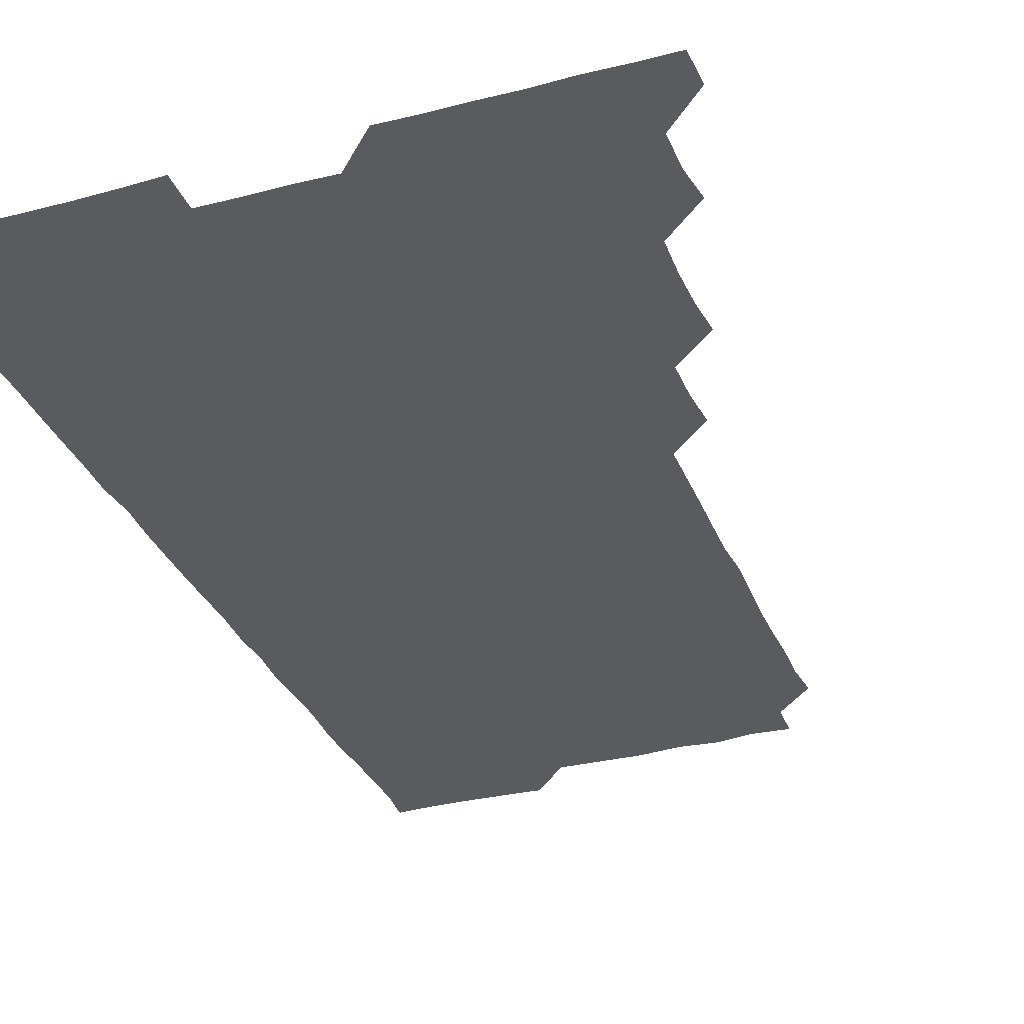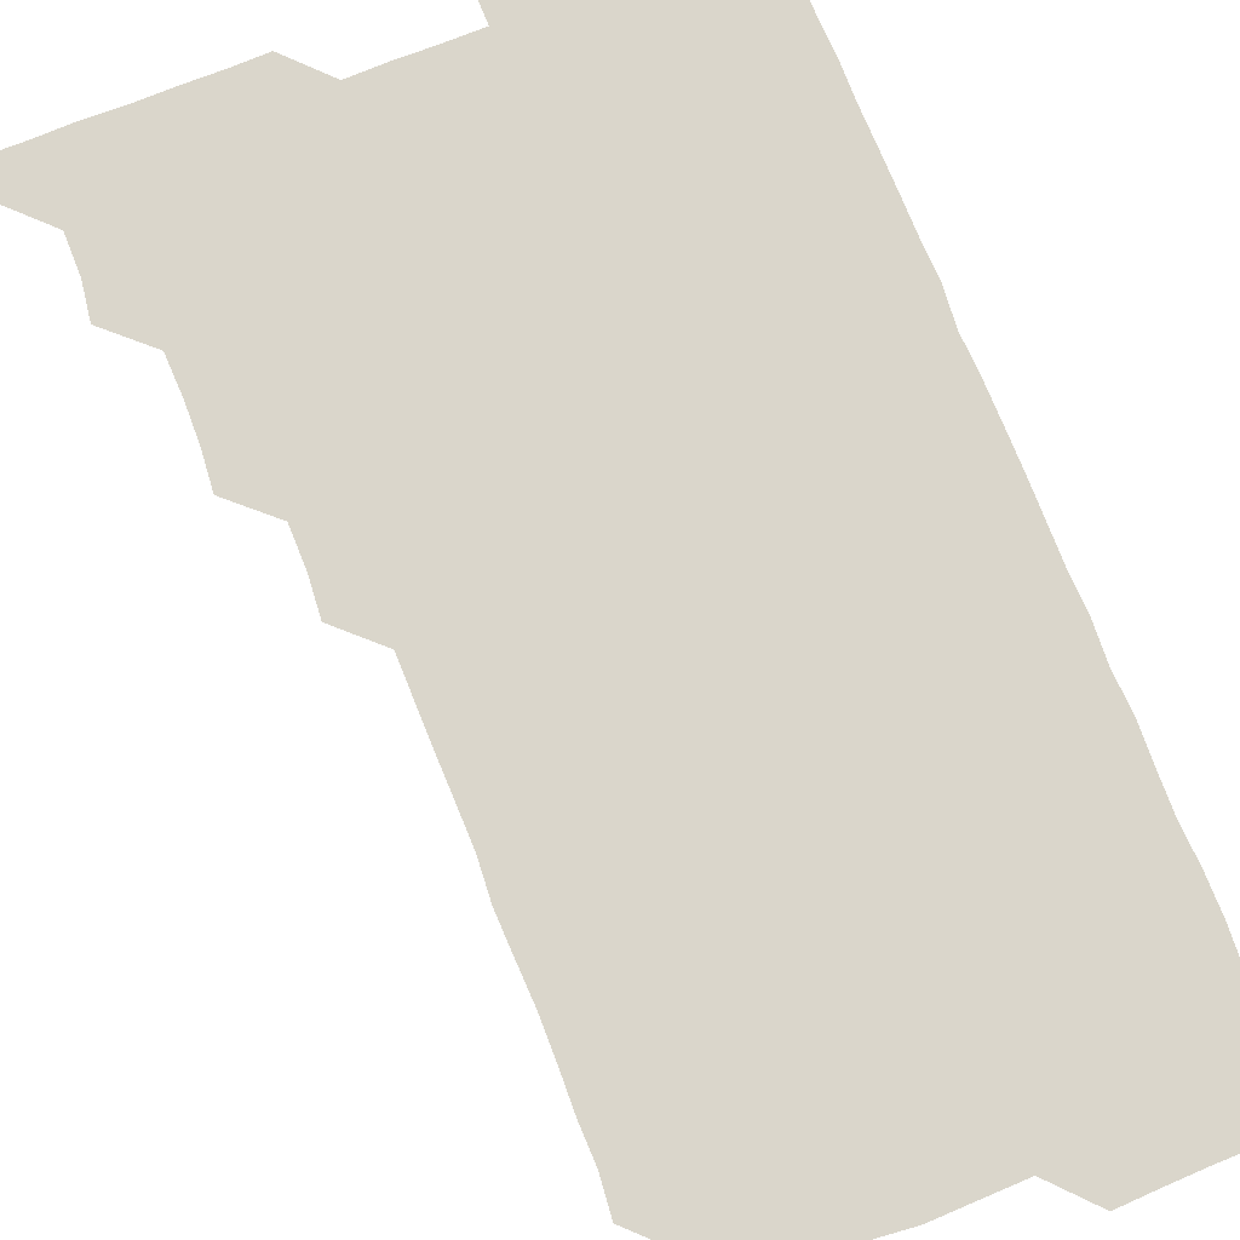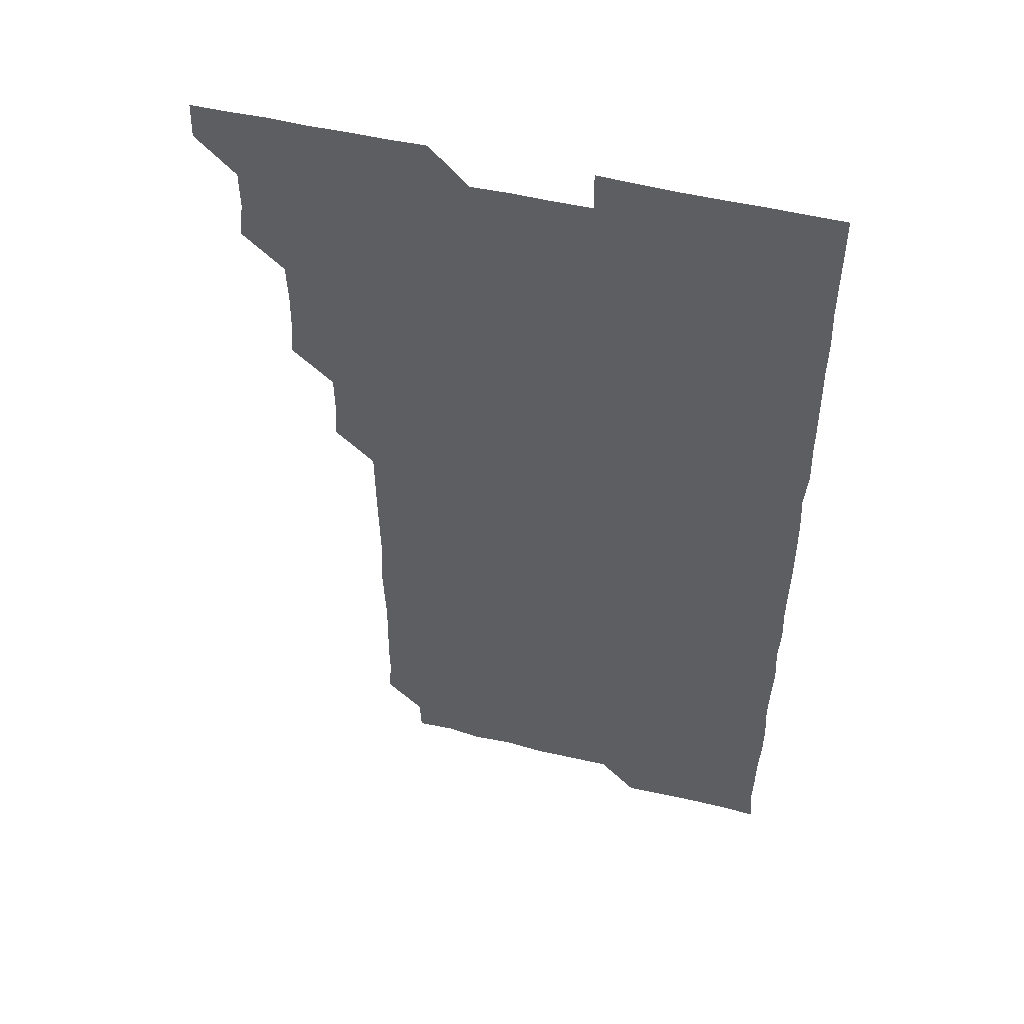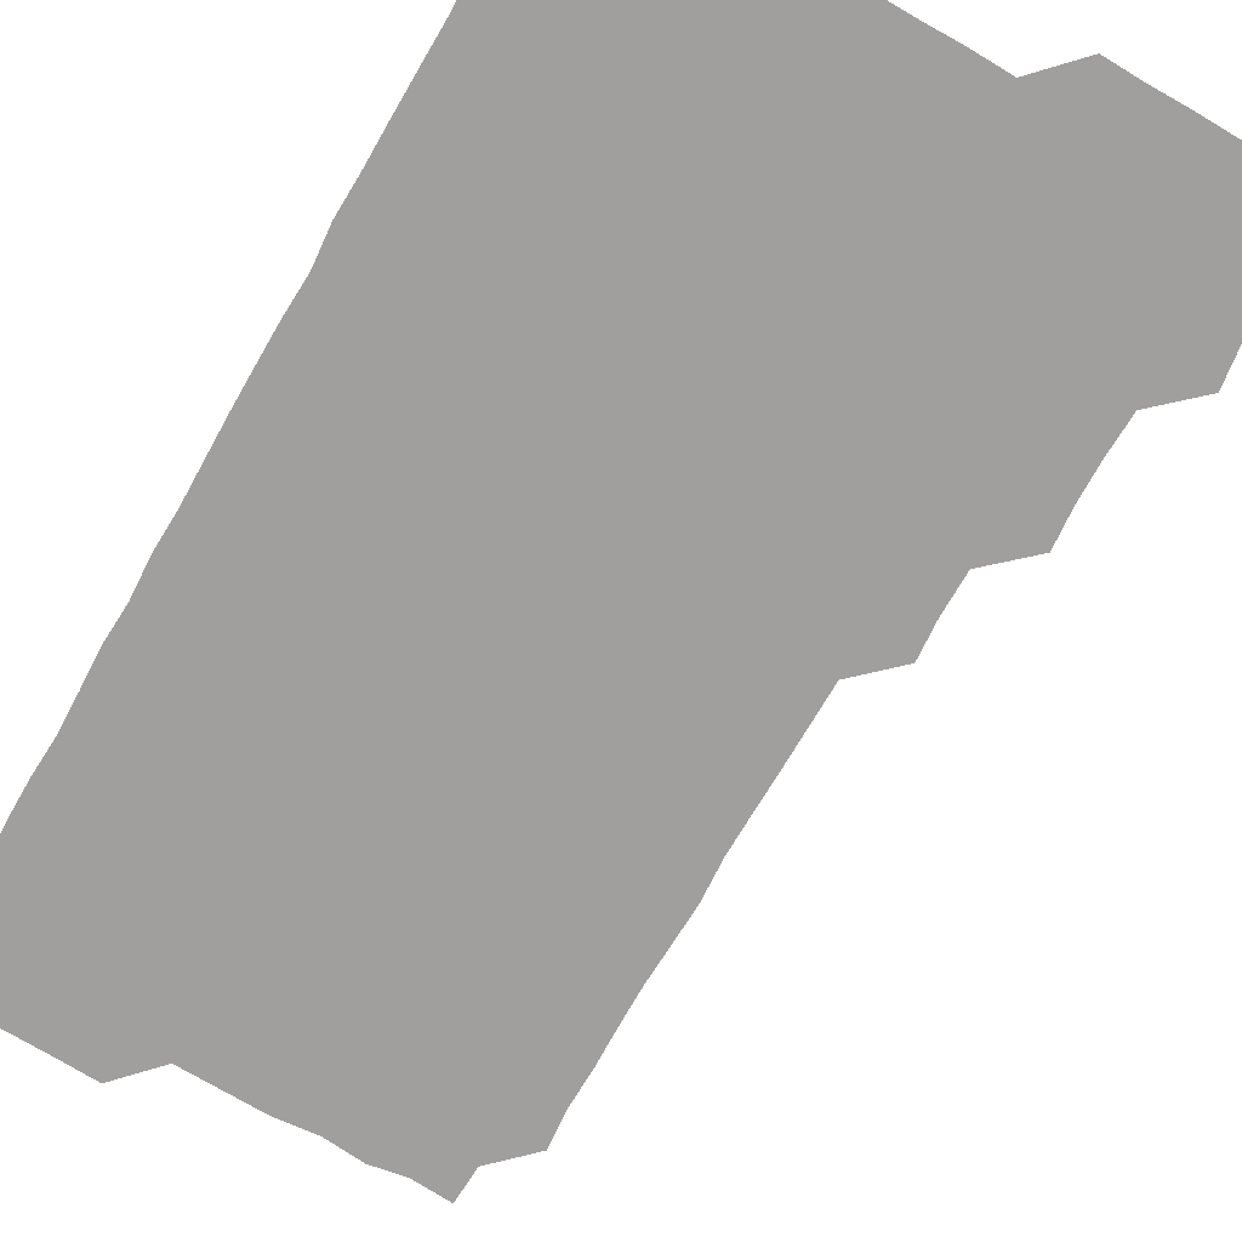
<metadata>
{"format":"obj","ext":"obj","renderer":"f3d","projection":"perspective","resolution":1024,"background":"white","views":[{"elev":-32.6,"azim":-159.8,"up":"+Z"},{"elev":74.0,"azim":-21.4,"up":"+Z"},{"elev":51.0,"azim":14.9,"up":"+Y"},{"elev":-71.3,"azim":150.4,"up":"+Z"}]}
</metadata>
<code>
v 465.5 556.2 0
v 466 570.8 0
v 479.2 510.8 0
v 481.1 524.9 0
v 481.1 540.7 0
v 481.5 555.8 0
v 481.1 570.8 0
v 494.6 450.5 0
v 495.8 464.9 0
v 496.1 480.2 0
v 495.6 495.9 0
v 497 511.6 0
v 496.4 526.1 0
v 496.3 540.9 0
v 496.3 555.7 0
v 495.8 571.3 0
v 510 405.1 0
v 511.1 419.7 0
v 511 435.7 0
v 511.5 451.4 0
v 511.4 466.2 0
v 510 480.5 0
v 511.5 496.3 0
v 511.6 511.3 0
v 511.3 525.9 0
v 511.1 540.9 0
v 511.1 556 0
v 511 570.9 0
v 525.1 224.2 0
v 526.4 238.6 0
v 526.1 253.2 0
v 526.5 268.2 0
v 526.6 284 0
v 526 299.8 0
v 525.5 314 0
v 526.5 329.2 0
v 526.3 344.5 0
v 526 359.8 0
v 525.8 374.9 0
v 525.7 390.5 0
v 526 406 0
v 526 421 0
v 525.8 435.8 0
v 526.3 451.2 0
v 526.6 466.4 0
v 526.3 481.3 0
v 525.8 496.1 0
v 525.8 511 0
v 525.9 526 0
v 526.2 540.7 0
v 526 556 0
v 526.1 571.2 0
v 540.3 195.6 0
v 539.7 209.9 0
v 540.1 224.9 0
v 542.3 241.3 0
v 541.6 256.3 0
v 541.6 271.4 0
v 541.1 285.9 0
v 541.7 301.2 0
v 540.7 315.9 0
v 541.9 331.6 0
v 541 345.9 0
v 541.3 361.1 0
v 541.4 376.3 0
v 541 391 0
v 541.1 406.1 0
v 541.7 421.6 0
v 541.4 436.3 0
v 541 451 0
v 541 466 0
v 541.2 481.1 0
v 541.2 496.1 0
v 541.2 511 0
v 541.3 525.9 0
v 541.1 541 0
v 541 556.1 0
v 541.1 571.2 0
v 555.3 196.7 0
v 557.2 211.1 0
v 556.7 227 0
v 556.2 241.4 0
v 556.8 257 0
v 556.7 271.8 0
v 556.4 286.5 0
v 556.4 301.4 0
v 556 316.1 0
v 556.6 331.8 0
v 556.3 346.3 0
v 556.4 361.4 0
v 555.9 376 0
v 555.9 390.9 0
v 555.8 405.8 0
v 556.3 421.3 0
v 556.2 436.2 0
v 556 451 0
v 556.2 466.2 0
v 556.2 481.1 0
v 556.2 496.1 0
v 556.3 511 0
v 556.5 525.7 0
v 556.2 540.6 0
v 555.8 556 0
v 555.4 571.6 0
v 568.6 194.5 0
v 571.6 212.6 0
v 571.6 226.8 0
v 571.2 241.3 0
v 571.3 256.5 0
v 571.1 271.2 0
v 571.2 286.4 0
v 571 301 0
v 571.2 316.5 0
v 571.2 331.4 0
v 571.3 346.4 0
v 571.3 361.4 0
v 571.2 376.3 0
v 571.3 391.4 0
v 571.3 406.4 0
v 570.9 420.9 0
v 571.1 436 0
v 570.9 450.9 0
v 571.3 466.3 0
v 570.9 481 0
v 571.2 496.1 0
v 571.3 511 0
v 571.1 525.8 0
v 571.1 540.7 0
v 570.6 555.8 0
v 584 196 0
v 586.5 212.6 0
v 586.7 227.7 0
v 586.2 241.4 0
v 586.2 256.4 0
v 586.3 271.4 0
v 585.9 285.9 0
v 586 301.1 0
v 586 316.1 0
v 585.9 331 0
v 586.1 346.8 0
v 586.1 360.9 0
v 586.2 376.5 0
v 586.1 391.3 0
v 586.1 406.2 0
v 586.4 421.4 0
v 585.9 435.9 0
v 586.2 451.3 0
v 586.1 466.2 0
v 586 481.1 0
v 586 496.1 0
v 586.1 511 0
v 586 525.9 0
v 586 541 0
v 585.7 556.2 0
v 600.1 194.5 0
v 600.9 212.3 0
v 601.2 226.5 0
v 600.9 240.7 0
v 601 256.3 0
v 601.1 271.4 0
v 601.1 286.4 0
v 601.1 301.5 0
v 601.2 316.6 0
v 601.1 331.3 0
v 601 345.5 0
v 601 361.2 0
v 601 376.4 0
v 601.1 391.5 0
v 601 406.1 0
v 601.1 421.5 0
v 600.9 436 0
v 601.2 451.4 0
v 601 466.1 0
v 600.9 481 0
v 600.8 495.9 0
v 601.1 511 0
v 601 526 0
v 601.1 540.8 0
v 601 556 0
v 615.8 195 0
v 615.9 211.3 0
v 615.9 226.9 0
v 616.1 241.3 0
v 616 256.1 0
v 616.1 271.5 0
v 616 286 0
v 616 301.1 0
v 616 316.1 0
v 616 331.2 0
v 616 346 0
v 615.9 361.6 0
v 616.2 375.5 0
v 616 391 0
v 616 405.8 0
v 616 421.3 0
v 616 436.2 0
v 616 451.2 0
v 616 466.1 0
v 616 481.2 0
v 616.2 496.1 0
v 616 511 0
v 616 525.9 0
v 616.2 540.6 0
v 616.4 556.3 0
v 616.1 571.8 0
v 632.3 195.4 0
v 631 211.9 0
v 630.9 226.5 0
v 630.9 241.7 0
v 631.1 256 0
v 630.9 271.5 0
v 631 286.2 0
v 630.9 301.5 0
v 631.2 316 0
v 630.9 331.5 0
v 631 346.5 0
v 631.1 360.4 0
v 631 376.7 0
v 630.9 391.6 0
v 631 406 0
v 631 421.2 0
v 630.9 436.2 0
v 630.8 451.4 0
v 630.9 466.1 0
v 631.2 480.8 0
v 630.9 496.3 0
v 631 511 0
v 631 525.8 0
v 631 540.9 0
v 631.3 555.5 0
v 630.2 571.2 0
v 646.9 179.8 0
v 645.8 196.5 0
v 645.9 211.5 0
v 645.9 226.5 0
v 645.9 241 0
v 645.8 256.9 0
v 645.8 271.7 0
v 645.9 286.4 0
v 646 300.4 0
v 645.7 317.3 0
v 646 331.1 0
v 645.8 346.6 0
v 645.9 361.4 0
v 645.9 376.2 0
v 645.6 391.4 0
v 646.2 405.5 0
v 645.7 421.6 0
v 646 436.1 0
v 645.9 451.1 0
v 646 466.1 0
v 646 481 0
v 646 496.1 0
v 646.1 511 0
v 646 526 0
v 646 541 0
v 646 555.8 0
v 645.6 570.9 0
v 661.7 180.5 0
v 660.9 196.1 0
v 660.7 211.5 0
v 660.6 226.9 0
v 660.8 241.4 0
v 660.5 256.8 0
v 660.8 271.3 0
v 660.4 287 0
v 661 301.1 0
v 660.6 316.6 0
v 660.6 331.7 0
v 660.7 346.5 0
v 661 360.9 0
v 660.6 376.5 0
v 661.3 390.7 0
v 660.7 406.7 0
v 660.6 421.4 0
v 660.9 436.1 0
v 661 451 0
v 660.8 466.2 0
v 661 480.7 0
v 660.5 496.6 0
v 660.9 511 0
v 661 526 0
v 661 540.9 0
v 661 556 0
v 660.9 570.9 0
v 676.9 181 0
v 675.9 196.4 0
v 675.9 211.2 0
v 675.8 226.2 0
v 675.4 241.8 0
v 676.1 255.9 0
v 675.5 271.5 0
v 675.6 286.4 0
v 675.7 301.4 0
v 675.3 316.6 0
v 676.5 330.5 0
v 675.5 346.5 0
v 675.3 361.7 0
v 675.5 376.4 0
v 675.9 391 0
v 675.5 406.4 0
v 676.1 420.9 0
v 675.8 436.2 0
v 675.6 451.3 0
v 675.7 466.2 0
v 675.7 481.2 0
v 675.3 496.3 0
v 676.2 510.8 0
v 675.7 526.2 0
v 675.7 540.8 0
v 676 556 0
v 676 571.1 0
v 692 181.1 0
v 691.3 195.4 0
v 690.5 211.4 0
v 690.3 226.6 0
v 690.8 241.4 0
v 690.2 256.7 0
v 690.3 271.2 0
v 690.8 286.1 0
v 690.4 301.6 0
v 689.7 316.7 0
v 690.3 331.5 0
v 690.5 346.1 0
v 690 361.5 0
v 691.2 375.9 0
v 690 391.6 0
v 690.6 406.1 0
v 690.6 421.2 0
v 690.1 436.8 0
v 689.9 451.3 0
v 690.5 466 0
v 690.5 481 0
v 691.1 495.9 0
v 690.4 511.4 0
v 690.9 526 0
v 691 541 0
v 690.8 555.9 0
v 691 571 0
v 706.5 180.2 0
v 705.2 195.2 0
v 705.6 209.7 0
v 705.8 224.7 0
v 706.6 239.4 0
v 706.6 254 0
v 705.8 269.2 0
v 706.2 284.3 0
v 706.9 299.1 0
v 706.1 314.3 0
v 706.9 329.4 0
v 706.4 344.5 0
v 706.6 359.8 0
v 706.8 374.7 0
v 706.8 389.7 0
v 706.6 404.7 0
v 705.9 420 0
v 707.2 435.1 0
v 706.8 450.1 0
v 706.7 465.2 0
v 706.6 480.3 0
v 706.3 495.4 0
v 706.6 510.3 0
v 706 525.7 0
v 706 540.9 0
v 706.1 556 0
v 706 571 0
v 706 586 0
f 5 6 1
f 1 6 2
f 6 7 2
f 11 12 3
f 3 12 4
f 12 13 4
f 4 13 5
f 13 14 5
f 5 14 6
f 14 15 6
f 6 15 7
f 15 16 7
f 19 20 8
f 8 20 9
f 20 21 9
f 9 21 10
f 21 22 10
f 10 22 11
f 22 23 11
f 11 23 12
f 23 24 12
f 12 24 13
f 24 25 13
f 13 25 14
f 25 26 14
f 14 26 15
f 26 27 15
f 15 27 16
f 27 28 16
f 40 41 17
f 17 41 18
f 41 42 18
f 18 42 19
f 42 43 19
f 19 43 20
f 43 44 20
f 20 44 21
f 44 45 21
f 21 45 22
f 45 46 22
f 22 46 23
f 46 47 23
f 23 47 24
f 47 48 24
f 24 48 25
f 48 49 25
f 25 49 26
f 49 50 26
f 26 50 27
f 50 51 27
f 27 51 28
f 51 52 28
f 54 55 29
f 29 55 30
f 55 56 30
f 30 56 31
f 56 57 31
f 31 57 32
f 57 58 32
f 32 58 33
f 58 59 33
f 33 59 34
f 59 60 34
f 34 60 35
f 60 61 35
f 35 61 36
f 61 62 36
f 36 62 37
f 62 63 37
f 37 63 38
f 63 64 38
f 38 64 39
f 64 65 39
f 39 65 40
f 65 66 40
f 40 66 41
f 66 67 41
f 41 67 42
f 67 68 42
f 42 68 43
f 68 69 43
f 43 69 44
f 69 70 44
f 44 70 45
f 70 71 45
f 45 71 46
f 71 72 46
f 46 72 47
f 72 73 47
f 47 73 48
f 73 74 48
f 48 74 49
f 74 75 49
f 49 75 50
f 75 76 50
f 50 76 51
f 76 77 51
f 51 77 52
f 77 78 52
f 53 79 54
f 79 80 54
f 54 80 55
f 80 81 55
f 55 81 56
f 81 82 56
f 56 82 57
f 82 83 57
f 57 83 58
f 83 84 58
f 58 84 59
f 84 85 59
f 59 85 60
f 85 86 60
f 60 86 61
f 86 87 61
f 61 87 62
f 87 88 62
f 62 88 63
f 88 89 63
f 63 89 64
f 89 90 64
f 64 90 65
f 90 91 65
f 65 91 66
f 91 92 66
f 66 92 67
f 92 93 67
f 67 93 68
f 93 94 68
f 68 94 69
f 94 95 69
f 69 95 70
f 95 96 70
f 70 96 71
f 96 97 71
f 71 97 72
f 97 98 72
f 72 98 73
f 98 99 73
f 73 99 74
f 99 100 74
f 74 100 75
f 100 101 75
f 75 101 76
f 101 102 76
f 76 102 77
f 102 103 77
f 77 103 78
f 103 104 78
f 79 105 80
f 105 106 80
f 80 106 81
f 106 107 81
f 81 107 82
f 107 108 82
f 82 108 83
f 108 109 83
f 83 109 84
f 109 110 84
f 84 110 85
f 110 111 85
f 85 111 86
f 111 112 86
f 86 112 87
f 112 113 87
f 87 113 88
f 113 114 88
f 88 114 89
f 114 115 89
f 89 115 90
f 115 116 90
f 90 116 91
f 116 117 91
f 91 117 92
f 117 118 92
f 92 118 93
f 118 119 93
f 93 119 94
f 119 120 94
f 94 120 95
f 120 121 95
f 95 121 96
f 121 122 96
f 96 122 97
f 122 123 97
f 97 123 98
f 123 124 98
f 98 124 99
f 124 125 99
f 99 125 100
f 125 126 100
f 100 126 101
f 126 127 101
f 101 127 102
f 127 128 102
f 102 128 103
f 128 129 103
f 103 129 104
f 105 130 106
f 130 131 106
f 106 131 107
f 131 132 107
f 107 132 108
f 132 133 108
f 108 133 109
f 133 134 109
f 109 134 110
f 134 135 110
f 110 135 111
f 135 136 111
f 111 136 112
f 136 137 112
f 112 137 113
f 137 138 113
f 113 138 114
f 138 139 114
f 114 139 115
f 139 140 115
f 115 140 116
f 140 141 116
f 116 141 117
f 141 142 117
f 117 142 118
f 142 143 118
f 118 143 119
f 143 144 119
f 119 144 120
f 144 145 120
f 120 145 121
f 145 146 121
f 121 146 122
f 146 147 122
f 122 147 123
f 147 148 123
f 123 148 124
f 148 149 124
f 124 149 125
f 149 150 125
f 125 150 126
f 150 151 126
f 126 151 127
f 151 152 127
f 127 152 128
f 152 153 128
f 128 153 129
f 153 154 129
f 130 155 131
f 155 156 131
f 131 156 132
f 156 157 132
f 132 157 133
f 157 158 133
f 133 158 134
f 158 159 134
f 134 159 135
f 159 160 135
f 135 160 136
f 160 161 136
f 136 161 137
f 161 162 137
f 137 162 138
f 162 163 138
f 138 163 139
f 163 164 139
f 139 164 140
f 164 165 140
f 140 165 141
f 165 166 141
f 141 166 142
f 166 167 142
f 142 167 143
f 167 168 143
f 143 168 144
f 168 169 144
f 144 169 145
f 169 170 145
f 145 170 146
f 170 171 146
f 146 171 147
f 171 172 147
f 147 172 148
f 172 173 148
f 148 173 149
f 173 174 149
f 149 174 150
f 174 175 150
f 150 175 151
f 175 176 151
f 151 176 152
f 176 177 152
f 152 177 153
f 177 178 153
f 153 178 154
f 178 179 154
f 155 180 156
f 180 181 156
f 156 181 157
f 181 182 157
f 157 182 158
f 182 183 158
f 158 183 159
f 183 184 159
f 159 184 160
f 184 185 160
f 160 185 161
f 185 186 161
f 161 186 162
f 186 187 162
f 162 187 163
f 187 188 163
f 163 188 164
f 188 189 164
f 164 189 165
f 189 190 165
f 165 190 166
f 190 191 166
f 166 191 167
f 191 192 167
f 167 192 168
f 192 193 168
f 168 193 169
f 193 194 169
f 169 194 170
f 194 195 170
f 170 195 171
f 195 196 171
f 171 196 172
f 196 197 172
f 172 197 173
f 197 198 173
f 173 198 174
f 198 199 174
f 174 199 175
f 199 200 175
f 175 200 176
f 200 201 176
f 176 201 177
f 201 202 177
f 177 202 178
f 202 203 178
f 178 203 179
f 203 204 179
f 180 206 181
f 206 207 181
f 181 207 182
f 207 208 182
f 182 208 183
f 208 209 183
f 183 209 184
f 209 210 184
f 184 210 185
f 210 211 185
f 185 211 186
f 211 212 186
f 186 212 187
f 212 213 187
f 187 213 188
f 213 214 188
f 188 214 189
f 214 215 189
f 189 215 190
f 215 216 190
f 190 216 191
f 216 217 191
f 191 217 192
f 217 218 192
f 192 218 193
f 218 219 193
f 193 219 194
f 219 220 194
f 194 220 195
f 220 221 195
f 195 221 196
f 221 222 196
f 196 222 197
f 222 223 197
f 197 223 198
f 223 224 198
f 198 224 199
f 224 225 199
f 199 225 200
f 225 226 200
f 200 226 201
f 226 227 201
f 201 227 202
f 227 228 202
f 202 228 203
f 228 229 203
f 203 229 204
f 229 230 204
f 204 230 205
f 230 231 205
f 232 233 206
f 206 233 207
f 233 234 207
f 207 234 208
f 234 235 208
f 208 235 209
f 235 236 209
f 209 236 210
f 236 237 210
f 210 237 211
f 237 238 211
f 211 238 212
f 238 239 212
f 212 239 213
f 239 240 213
f 213 240 214
f 240 241 214
f 214 241 215
f 241 242 215
f 215 242 216
f 242 243 216
f 216 243 217
f 243 244 217
f 217 244 218
f 244 245 218
f 218 245 219
f 245 246 219
f 219 246 220
f 246 247 220
f 220 247 221
f 247 248 221
f 221 248 222
f 248 249 222
f 222 249 223
f 249 250 223
f 223 250 224
f 250 251 224
f 224 251 225
f 251 252 225
f 225 252 226
f 252 253 226
f 226 253 227
f 253 254 227
f 227 254 228
f 254 255 228
f 228 255 229
f 255 256 229
f 229 256 230
f 256 257 230
f 230 257 231
f 257 258 231
f 232 259 233
f 259 260 233
f 233 260 234
f 260 261 234
f 234 261 235
f 261 262 235
f 235 262 236
f 262 263 236
f 236 263 237
f 263 264 237
f 237 264 238
f 264 265 238
f 238 265 239
f 265 266 239
f 239 266 240
f 266 267 240
f 240 267 241
f 267 268 241
f 241 268 242
f 268 269 242
f 242 269 243
f 269 270 243
f 243 270 244
f 270 271 244
f 244 271 245
f 271 272 245
f 245 272 246
f 272 273 246
f 246 273 247
f 273 274 247
f 247 274 248
f 274 275 248
f 248 275 249
f 275 276 249
f 249 276 250
f 276 277 250
f 250 277 251
f 277 278 251
f 251 278 252
f 278 279 252
f 252 279 253
f 279 280 253
f 253 280 254
f 280 281 254
f 254 281 255
f 281 282 255
f 255 282 256
f 282 283 256
f 256 283 257
f 283 284 257
f 257 284 258
f 284 285 258
f 259 286 260
f 286 287 260
f 260 287 261
f 287 288 261
f 261 288 262
f 288 289 262
f 262 289 263
f 289 290 263
f 263 290 264
f 290 291 264
f 264 291 265
f 291 292 265
f 265 292 266
f 292 293 266
f 266 293 267
f 293 294 267
f 267 294 268
f 294 295 268
f 268 295 269
f 295 296 269
f 269 296 270
f 296 297 270
f 270 297 271
f 297 298 271
f 271 298 272
f 298 299 272
f 272 299 273
f 299 300 273
f 273 300 274
f 300 301 274
f 274 301 275
f 301 302 275
f 275 302 276
f 302 303 276
f 276 303 277
f 303 304 277
f 277 304 278
f 304 305 278
f 278 305 279
f 305 306 279
f 279 306 280
f 306 307 280
f 280 307 281
f 307 308 281
f 281 308 282
f 308 309 282
f 282 309 283
f 309 310 283
f 283 310 284
f 310 311 284
f 284 311 285
f 311 312 285
f 286 313 287
f 313 314 287
f 287 314 288
f 314 315 288
f 288 315 289
f 315 316 289
f 289 316 290
f 316 317 290
f 290 317 291
f 317 318 291
f 291 318 292
f 318 319 292
f 292 319 293
f 319 320 293
f 293 320 294
f 320 321 294
f 294 321 295
f 321 322 295
f 295 322 296
f 322 323 296
f 296 323 297
f 323 324 297
f 297 324 298
f 324 325 298
f 298 325 299
f 325 326 299
f 299 326 300
f 326 327 300
f 300 327 301
f 327 328 301
f 301 328 302
f 328 329 302
f 302 329 303
f 329 330 303
f 303 330 304
f 330 331 304
f 304 331 305
f 331 332 305
f 305 332 306
f 332 333 306
f 306 333 307
f 333 334 307
f 307 334 308
f 334 335 308
f 308 335 309
f 335 336 309
f 309 336 310
f 336 337 310
f 310 337 311
f 337 338 311
f 311 338 312
f 338 339 312
f 313 340 314
f 340 341 314
f 314 341 315
f 341 342 315
f 315 342 316
f 342 343 316
f 316 343 317
f 343 344 317
f 317 344 318
f 344 345 318
f 318 345 319
f 345 346 319
f 319 346 320
f 346 347 320
f 320 347 321
f 347 348 321
f 321 348 322
f 348 349 322
f 322 349 323
f 349 350 323
f 323 350 324
f 350 351 324
f 324 351 325
f 351 352 325
f 325 352 326
f 352 353 326
f 326 353 327
f 353 354 327
f 327 354 328
f 354 355 328
f 328 355 329
f 355 356 329
f 329 356 330
f 356 357 330
f 330 357 331
f 357 358 331
f 331 358 332
f 358 359 332
f 332 359 333
f 359 360 333
f 333 360 334
f 360 361 334
f 334 361 335
f 361 362 335
f 335 362 336
f 362 363 336
f 336 363 337
f 363 364 337
f 337 364 338
f 364 365 338
f 338 365 339
f 365 366 339

</code>
